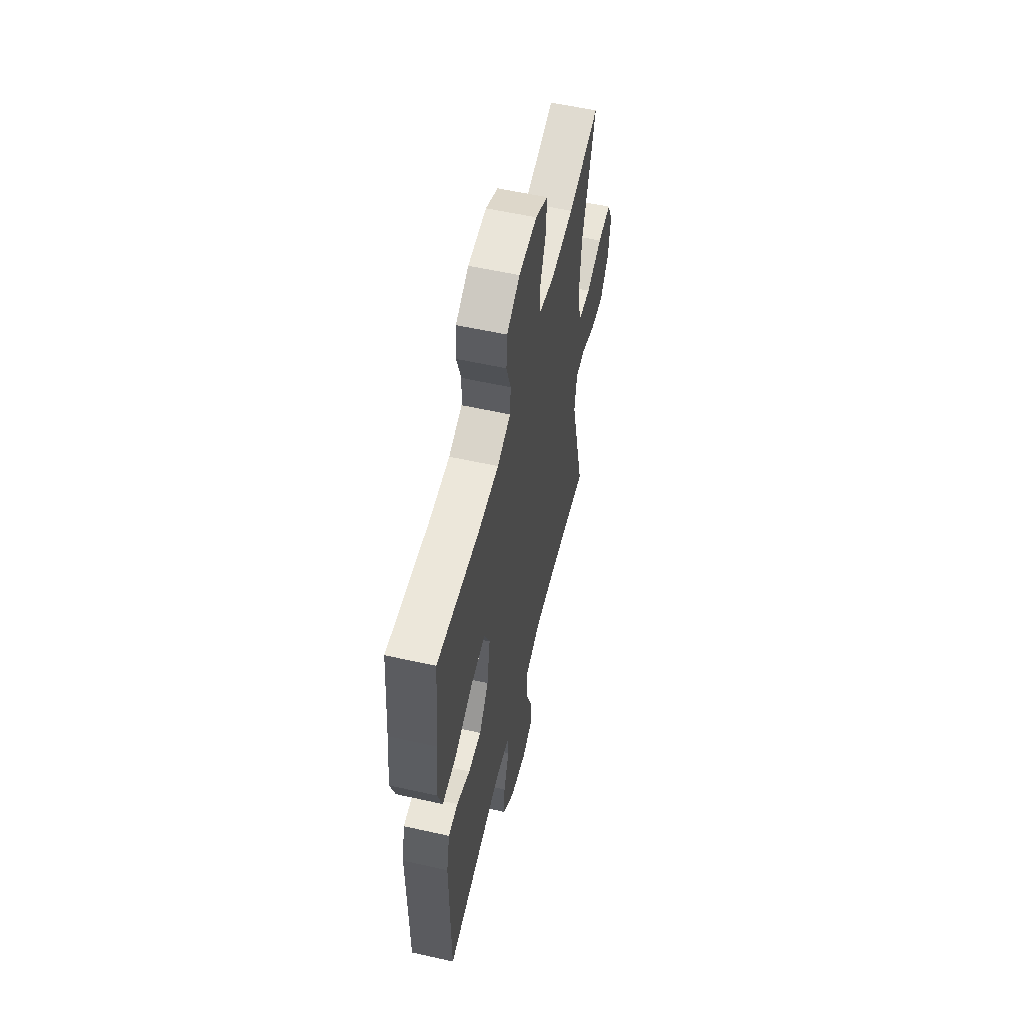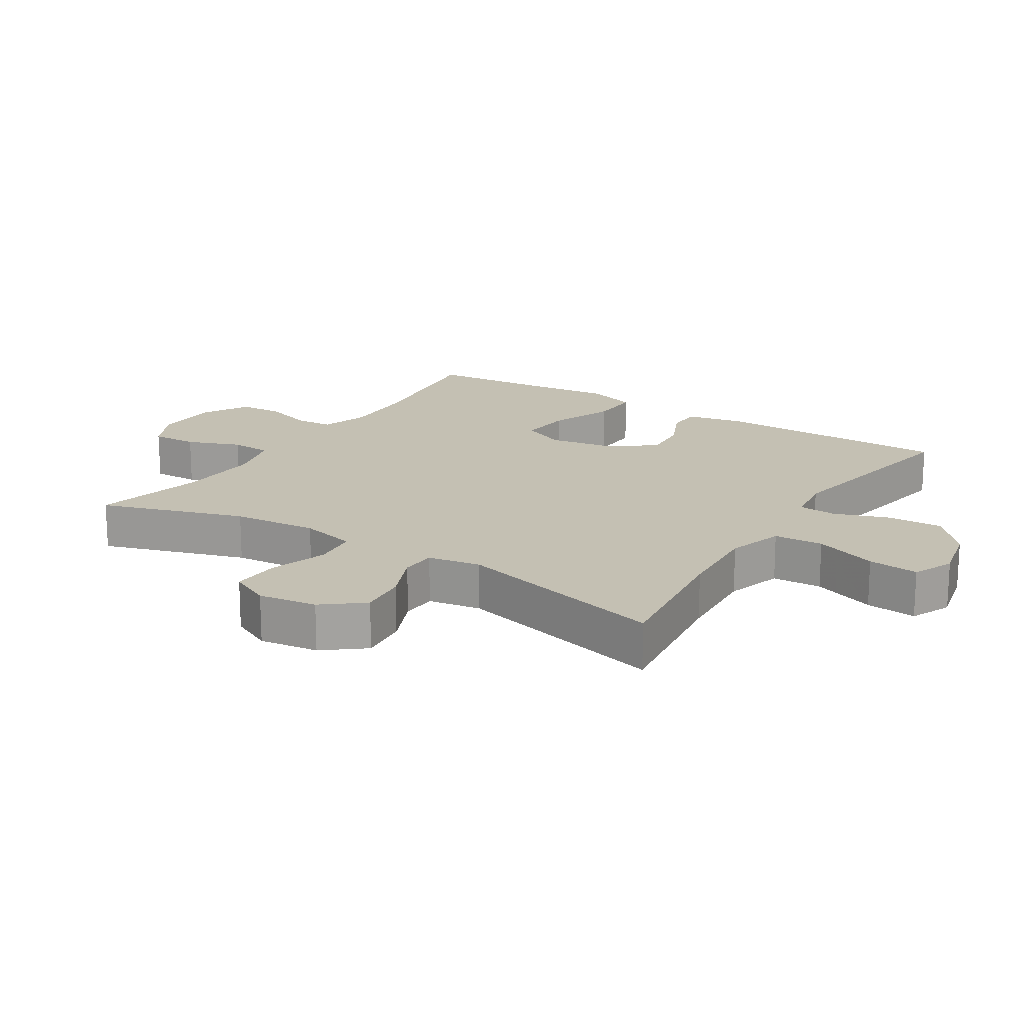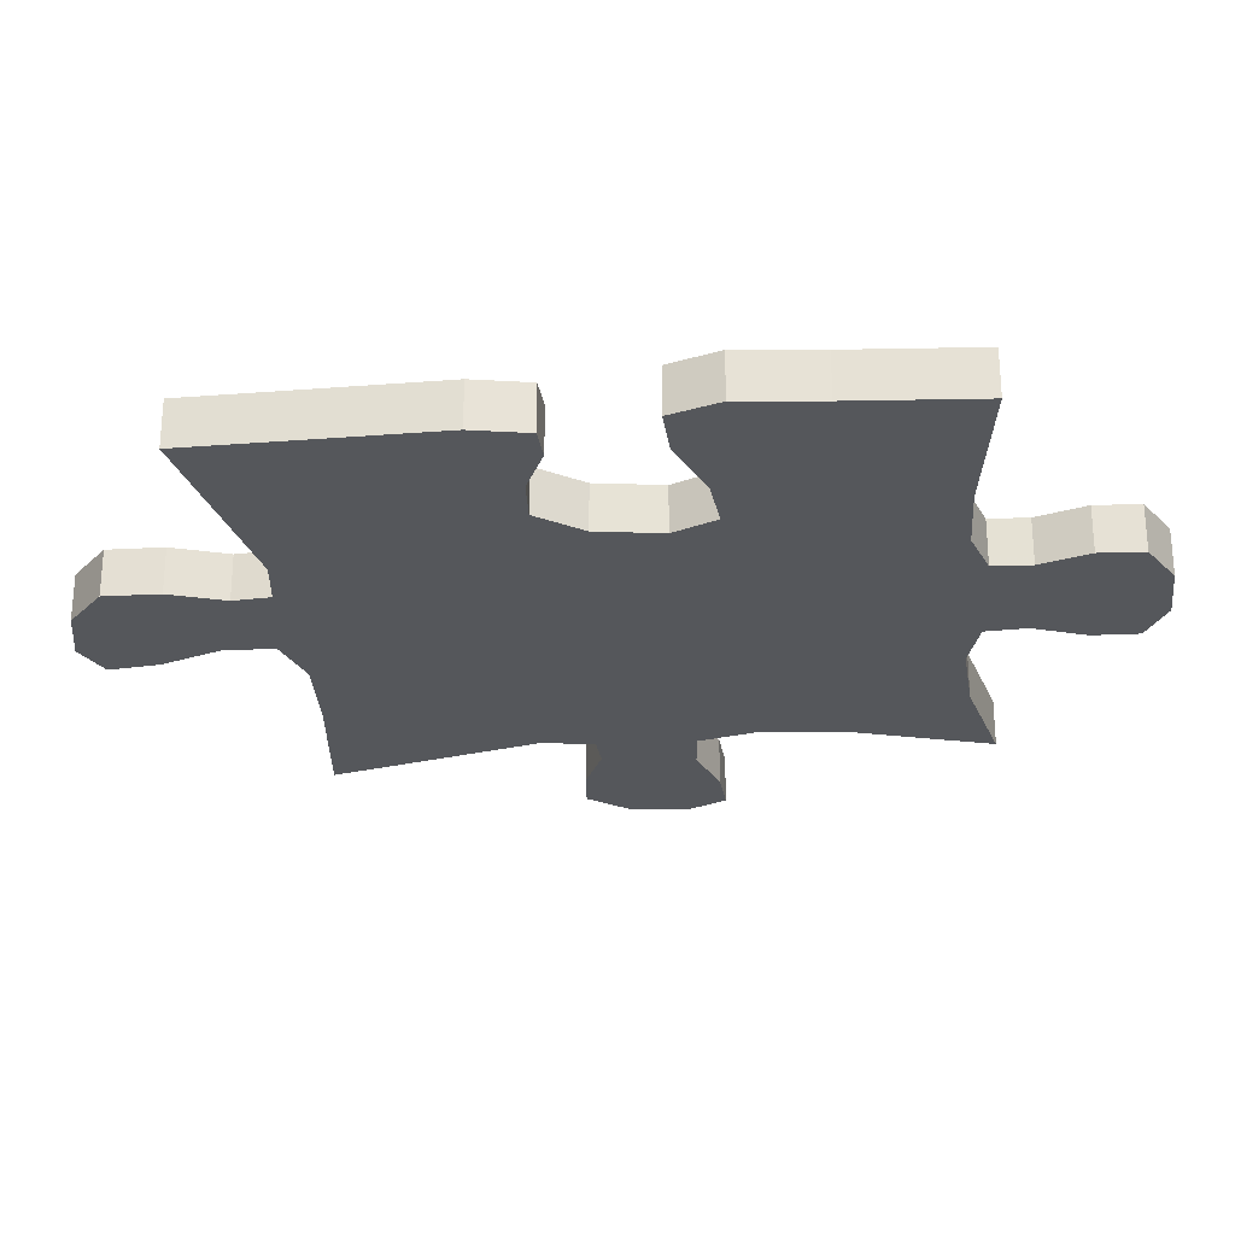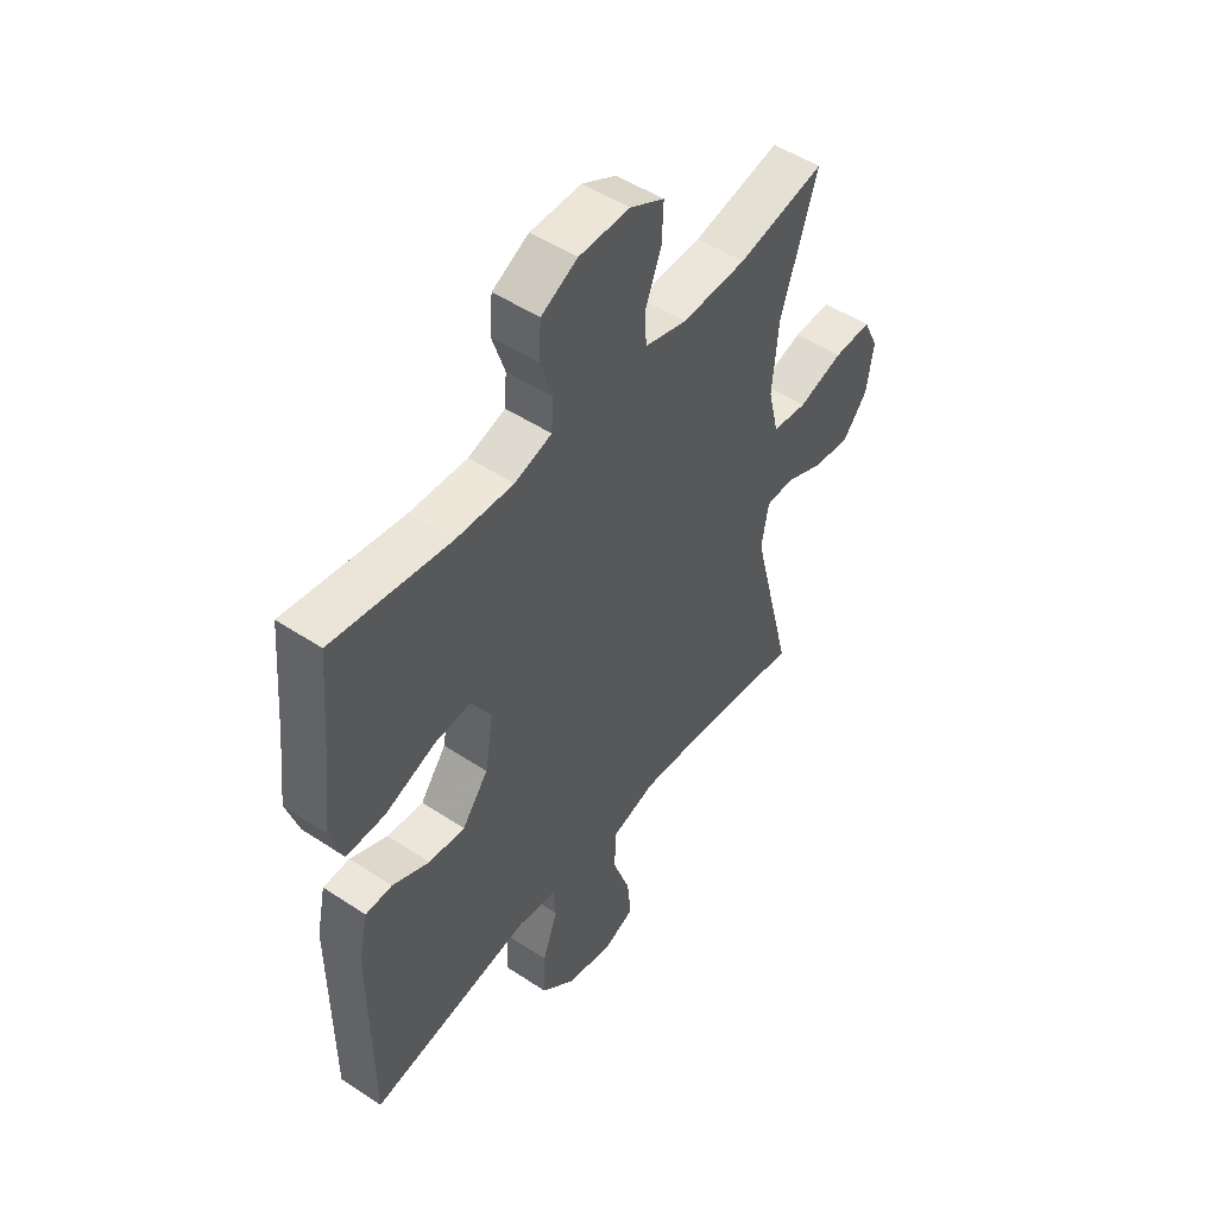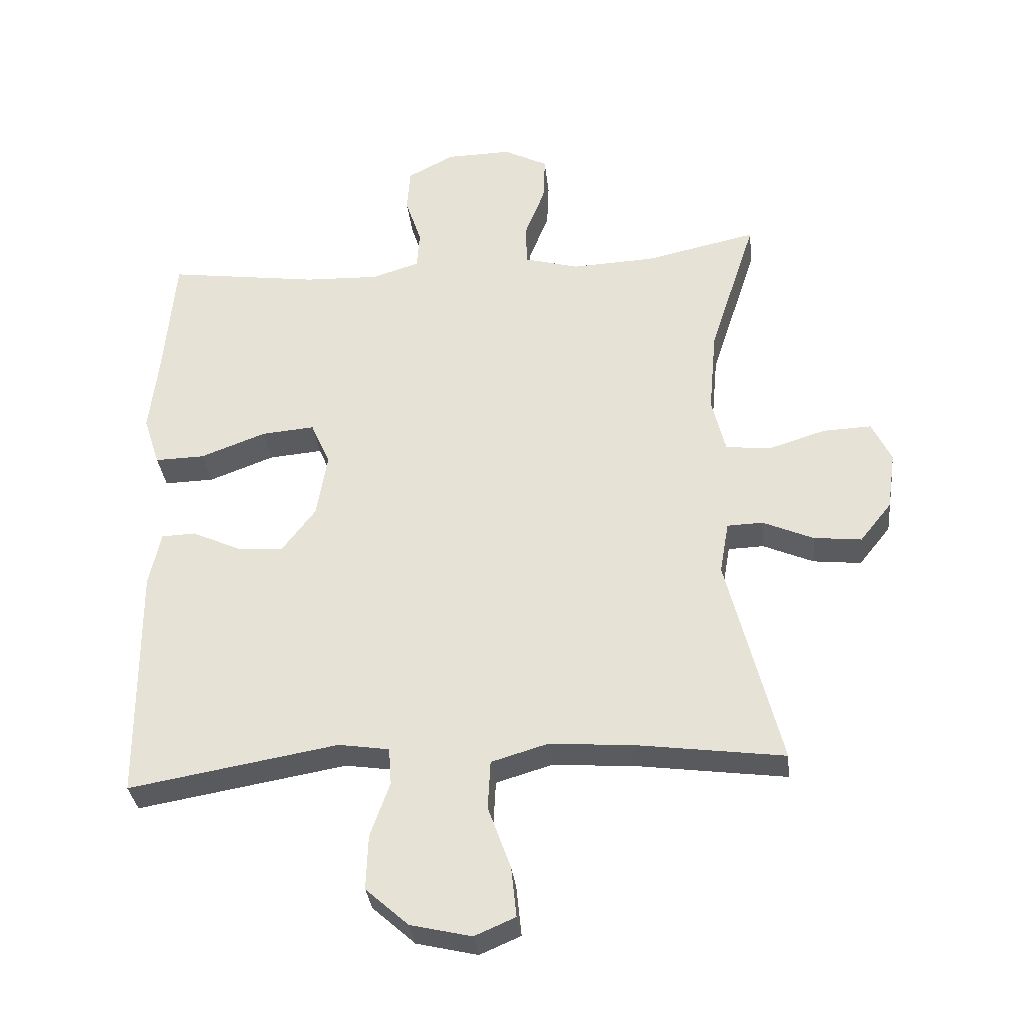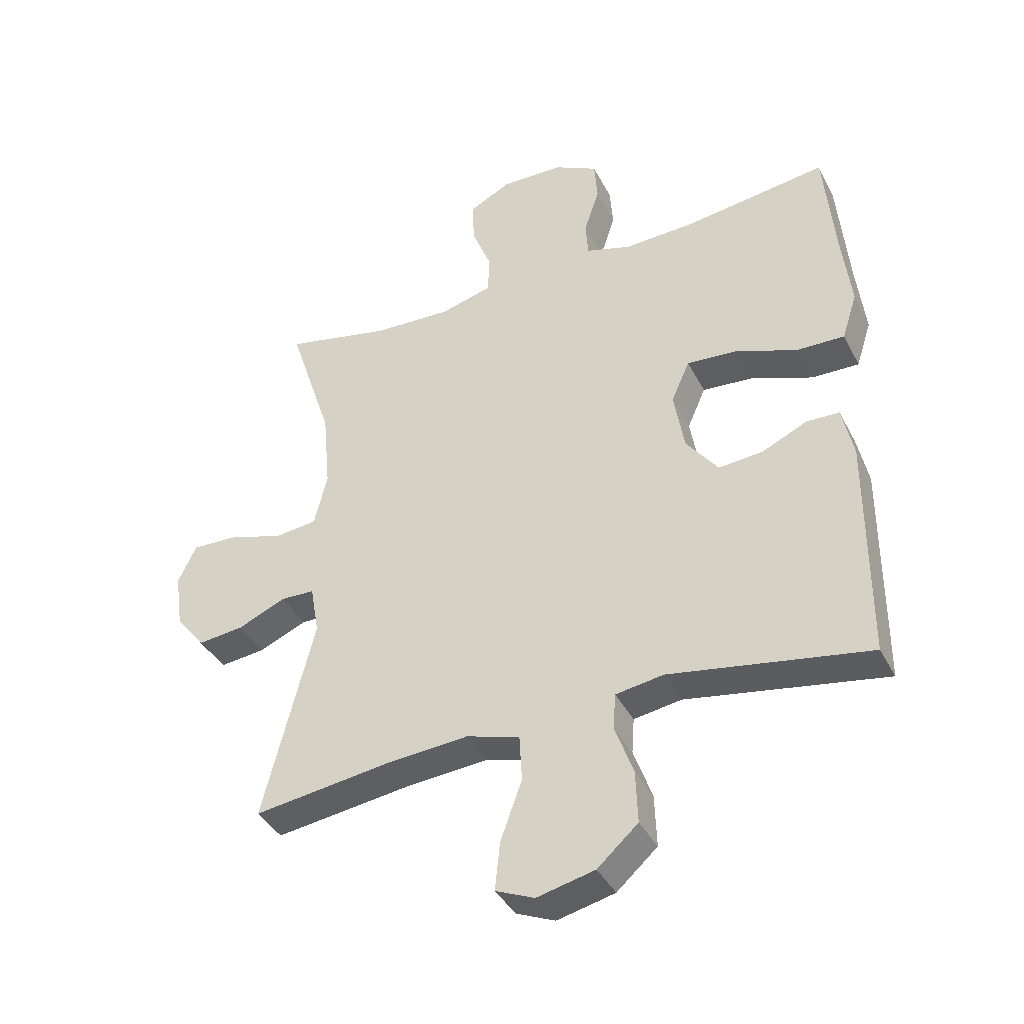
<metadata>
{"format":"obj","ext":"obj","renderer":"f3d","projection":"perspective","resolution":1024,"background":"white","views":[{"elev":56.8,"azim":-76.9,"up":"+Z"},{"elev":18.0,"azim":122.6,"up":"+Y"},{"elev":-26.4,"azim":-83.3,"up":"+Y"},{"elev":49.9,"azim":-53.9,"up":"+Z"},{"elev":-33.1,"azim":6.2,"up":"+Z"},{"elev":-39.7,"azim":-154.8,"up":"+Z"}]}
</metadata>
<code>
v 0.5 0.07 0.5
v 0.428 0.07 0.279
v 0.416 0.07 0.148
v 0.437 0.07 0.061
v 0.506 0.07 0.053
v 0.595 0.07 0.081
v 0.67 0.07 0.084
v 0.7 0.07 0.021
v 0.687 0.07 -0.069
v 0.638 0.07 -0.13
v 0.564 0.07 -0.122
v 0.486 0.07 -0.088
v 0.431 0.07 -0.09
v 0.417 0.07 -0.171
v 0.5 0.07 -0.5
v 0.276 0.07 -0.47
v 0.143 0.07 -0.46
v 0.056 0.07 -0.486
v 0.052 0.07 -0.562
v 0.087 0.07 -0.659
v 0.095 0.07 -0.737
v 0.032 0.07 -0.764
v -0.062 0.07 -0.742
v -0.128 0.07 -0.683
v -0.125 0.07 -0.598
v -0.095 0.07 -0.514
v -0.099 0.07 -0.456
v -0.177 0.07 -0.444
v -0.5 0.07 -0.5
v -0.502 0.07 -0.132
v -0.484 0.07 -0.047
v -0.431 0.07 -0.045
v -0.357 0.07 -0.079
v -0.285 0.07 -0.085
v -0.233 0.07 -0.016
v -0.216 0.07 0.084
v -0.246 0.07 0.152
v -0.328 0.07 0.145
v -0.429 0.07 0.107
v -0.506 0.07 0.105
v -0.531 0.07 0.182
v -0.517 0.07 0.305
v -0.5 0.07 0.5
v -0.267 0.07 0.468
v -0.152 0.07 0.464
v -0.078 0.07 0.487
v -0.074 0.07 0.546
v -0.099 0.07 0.622
v -0.094 0.07 0.69
v -0.022 0.07 0.728
v 0.079 0.07 0.73
v 0.147 0.07 0.695
v 0.144 0.07 0.624
v 0.112 0.07 0.542
v 0.115 0.07 0.479
v 0.199 0.07 0.456
v 0.327 0.07 0.462
v 0.5 0 0.5
v 0.428 0 0.279
v 0.416 0 0.148
v 0.437 0 0.061
v 0.506 0 0.053
v 0.595 0 0.081
v 0.67 0 0.084
v 0.7 0 0.021
v 0.687 0 -0.069
v 0.638 0 -0.13
v 0.564 0 -0.122
v 0.486 0 -0.088
v 0.431 0 -0.09
v 0.417 0 -0.171
v 0.5 0 -0.5
v 0.276 0 -0.47
v 0.143 0 -0.46
v 0.056 0 -0.486
v 0.052 0 -0.562
v 0.087 0 -0.659
v 0.095 0 -0.737
v 0.032 0 -0.764
v -0.062 0 -0.742
v -0.128 0 -0.683
v -0.125 0 -0.598
v -0.095 0 -0.514
v -0.099 0 -0.456
v -0.177 0 -0.444
v -0.5 0 -0.5
v -0.502 0 -0.132
v -0.484 0 -0.047
v -0.431 0 -0.045
v -0.357 0 -0.079
v -0.285 0 -0.085
v -0.233 0 -0.016
v -0.216 0 0.084
v -0.246 0 0.152
v -0.328 0 0.145
v -0.429 0 0.107
v -0.506 0 0.105
v -0.531 0 0.182
v -0.517 0 0.305
v -0.5 0 0.5
v -0.267 0 0.468
v -0.152 0 0.464
v -0.078 0 0.487
v -0.074 0 0.546
v -0.099 0 0.622
v -0.094 0 0.69
v -0.022 0 0.728
v 0.079 0 0.73
v 0.147 0 0.695
v 0.144 0 0.624
v 0.112 0 0.542
v 0.115 0 0.479
v 0.199 0 0.456
v 0.327 0 0.462
f 52 53 54
f 51 52 54
f 50 51 54
f 49 50 54
f 48 49 54
f 47 48 54
f 46 47 54 55
f 45 46 55 56
f 42 43 44
f 42 44 45
f 41 42 45
f 40 41 45
f 39 40 45
f 38 39 45
f 37 38 45 56
f 31 32 33
f 30 31 33
f 29 30 33
f 28 29 33
f 27 28 33 34
f 24 25 26
f 23 24 26
f 22 23 26
f 21 22 26
f 20 21 26
f 19 20 26
f 18 19 26 27
f 27 34 35
f 18 27 35
f 17 18 35
f 14 15 16
f 17 35 36
f 16 17 36
f 14 16 36
f 13 14 36
f 10 11 12
f 9 10 12
f 8 9 12
f 7 8 12
f 6 7 12
f 5 6 12
f 57 1 2
f 57 2 3
f 56 57 3 4
f 37 56 4
f 36 37 4
f 12 13 36
f 5 12 36
f 4 5 36
f 111 110 109
f 111 109 108
f 111 108 107
f 111 107 106
f 111 106 105
f 111 105 104
f 112 111 104 103
f 113 112 103 102
f 101 100 99
f 102 101 99
f 102 99 98
f 102 98 97
f 102 97 96
f 102 96 95
f 113 102 95 94
f 90 89 88
f 90 88 87
f 90 87 86
f 90 86 85
f 91 90 85 84
f 83 82 81
f 83 81 80
f 83 80 79
f 83 79 78
f 83 78 77
f 83 77 76
f 84 83 76 75
f 92 91 84
f 92 84 75
f 92 75 74
f 73 72 71
f 93 92 74
f 93 74 73
f 93 73 71
f 93 71 70
f 69 68 67
f 69 67 66
f 69 66 65
f 69 65 64
f 69 64 63
f 69 63 62
f 59 58 114
f 60 59 114
f 61 60 114 113
f 61 113 94
f 61 94 93
f 93 70 69
f 93 69 62
f 93 62 61
f 1 58 59 2
f 2 59 60 3
f 3 60 61 4
f 4 61 62 5
f 5 62 63 6
f 6 63 64 7
f 7 64 65 8
f 8 65 66 9
f 9 66 67 10
f 10 67 68 11
f 11 68 69 12
f 12 69 70 13
f 13 70 71 14
f 14 71 72 15
f 15 72 73 16
f 16 73 74 17
f 17 74 75 18
f 18 75 76 19
f 19 76 77 20
f 20 77 78 21
f 21 78 79 22
f 22 79 80 23
f 23 80 81 24
f 24 81 82 25
f 25 82 83 26
f 26 83 84 27
f 27 84 85 28
f 28 85 86 29
f 29 86 87 30
f 30 87 88 31
f 31 88 89 32
f 32 89 90 33
f 33 90 91 34
f 34 91 92 35
f 35 92 93 36
f 36 93 94 37
f 37 94 95 38
f 38 95 96 39
f 39 96 97 40
f 40 97 98 41
f 41 98 99 42
f 42 99 100 43
f 43 100 101 44
f 44 101 102 45
f 45 102 103 46
f 46 103 104 47
f 47 104 105 48
f 48 105 106 49
f 49 106 107 50
f 50 107 108 51
f 51 108 109 52
f 52 109 110 53
f 53 110 111 54
f 54 111 112 55
f 55 112 113 56
f 56 113 114 57
f 57 114 58 1

</code>
